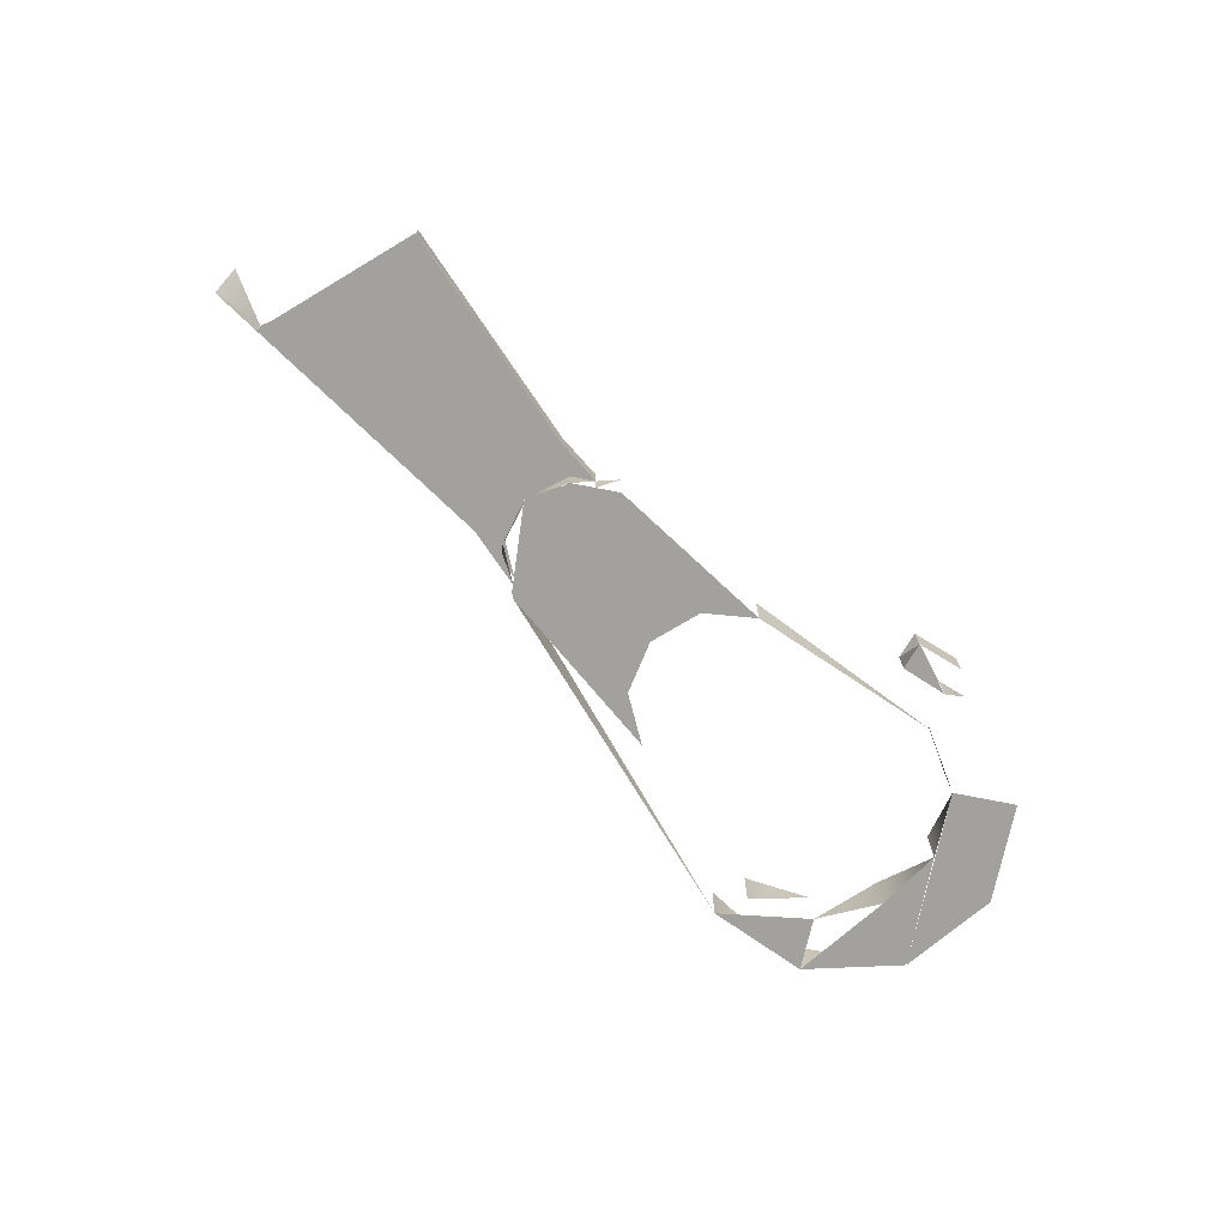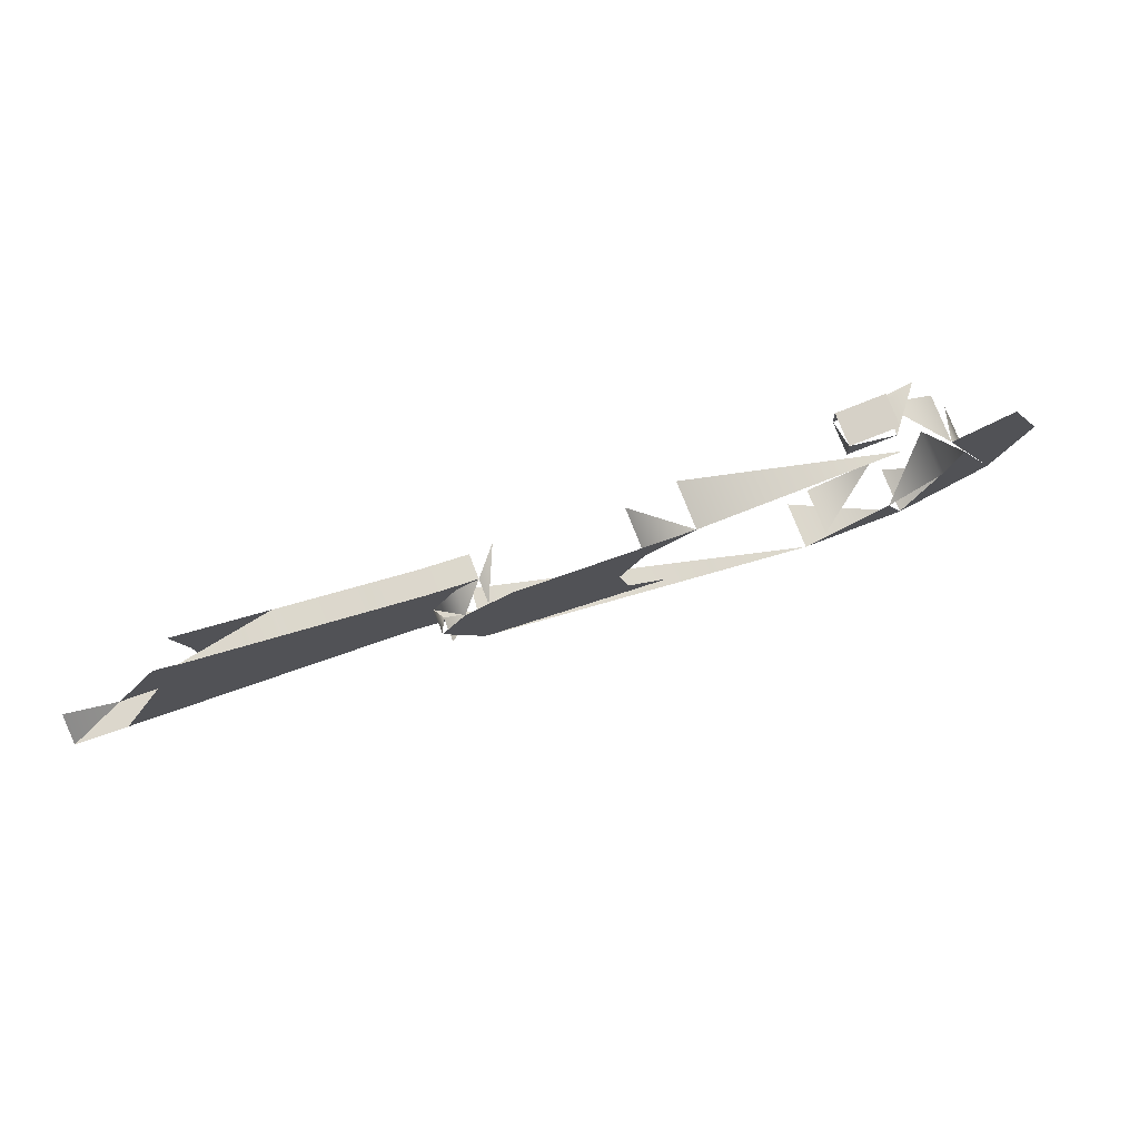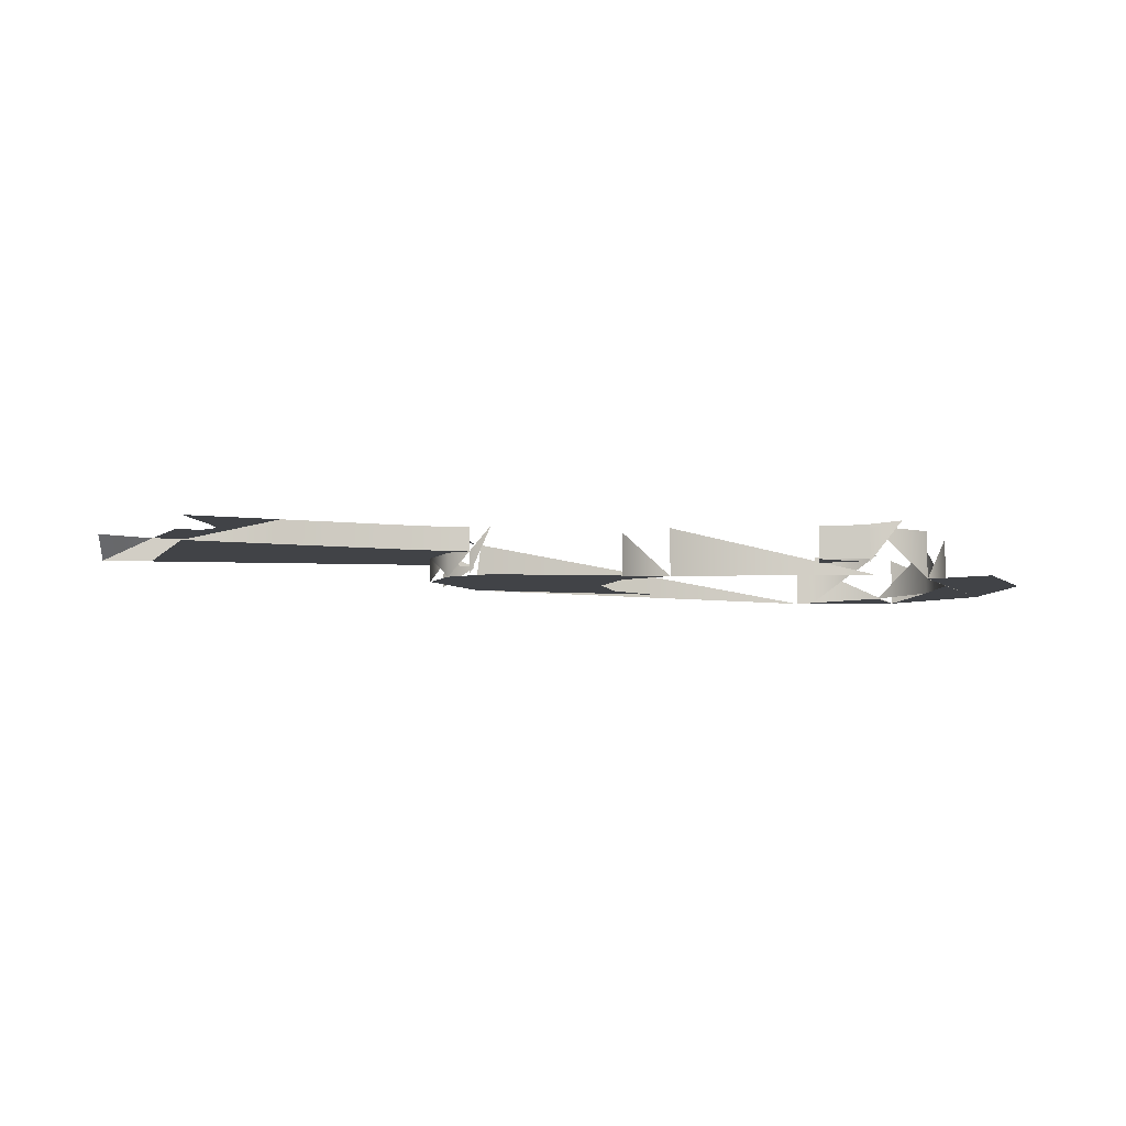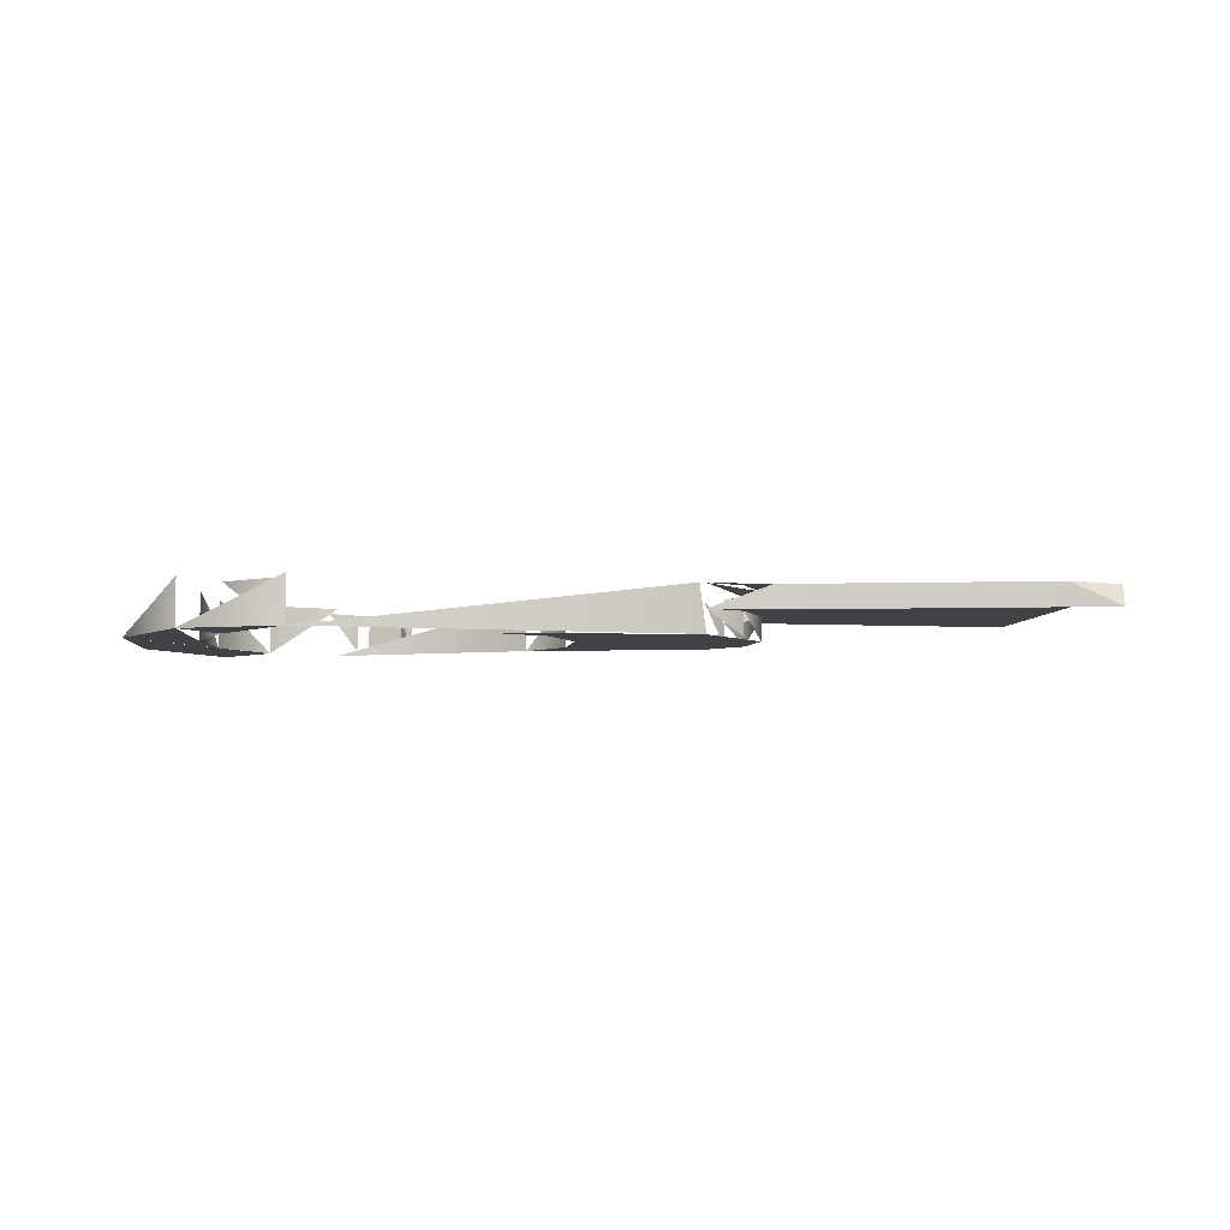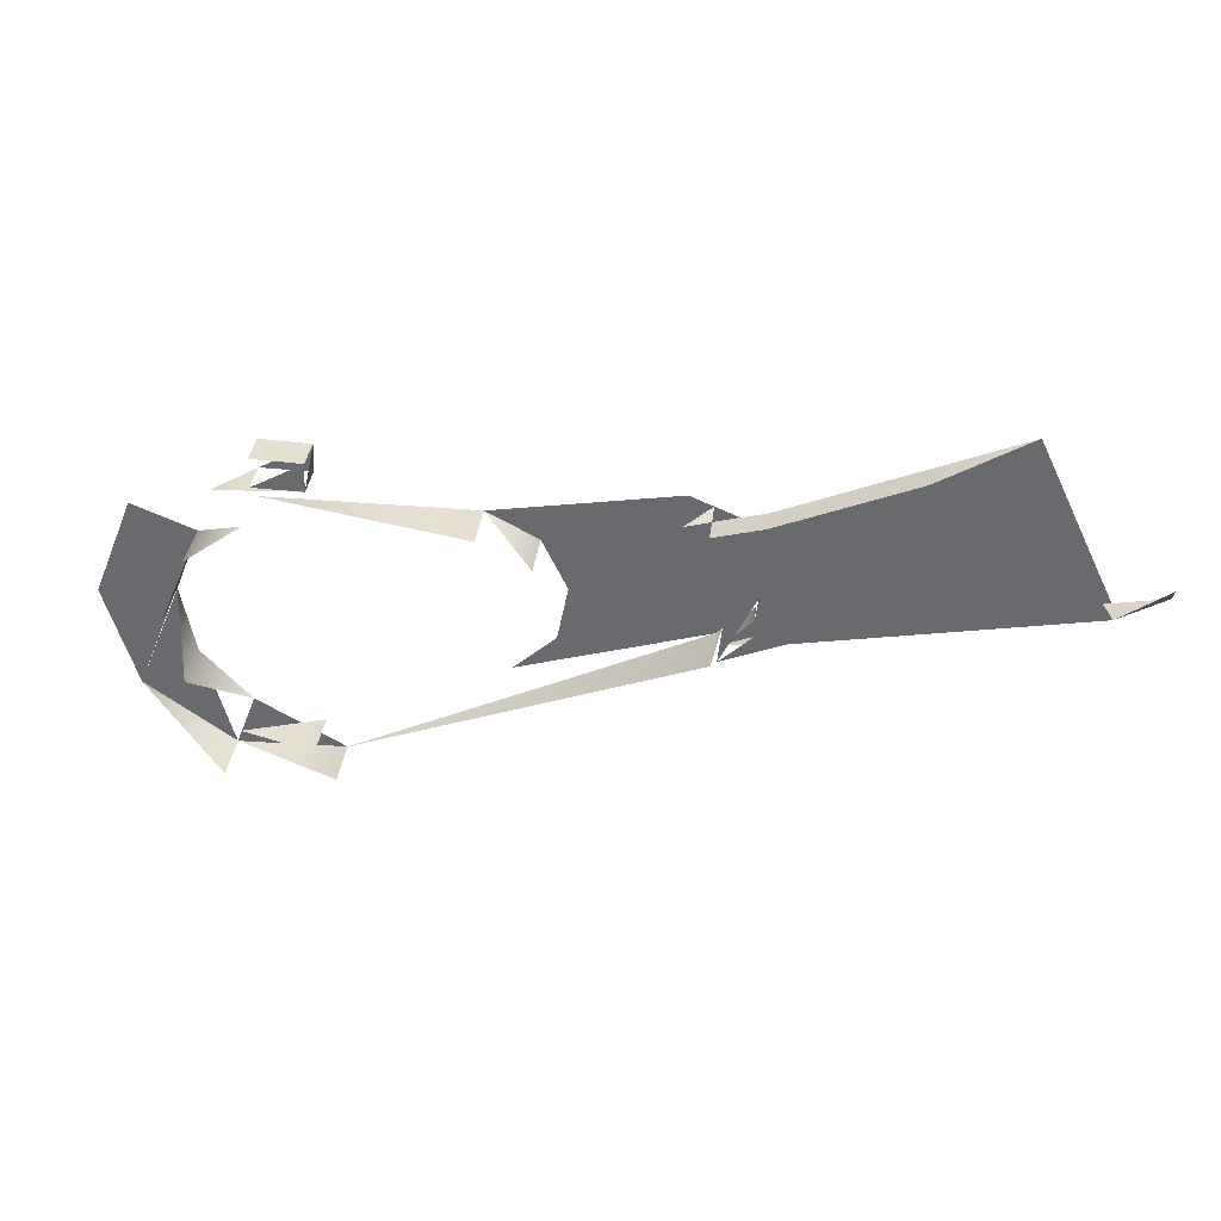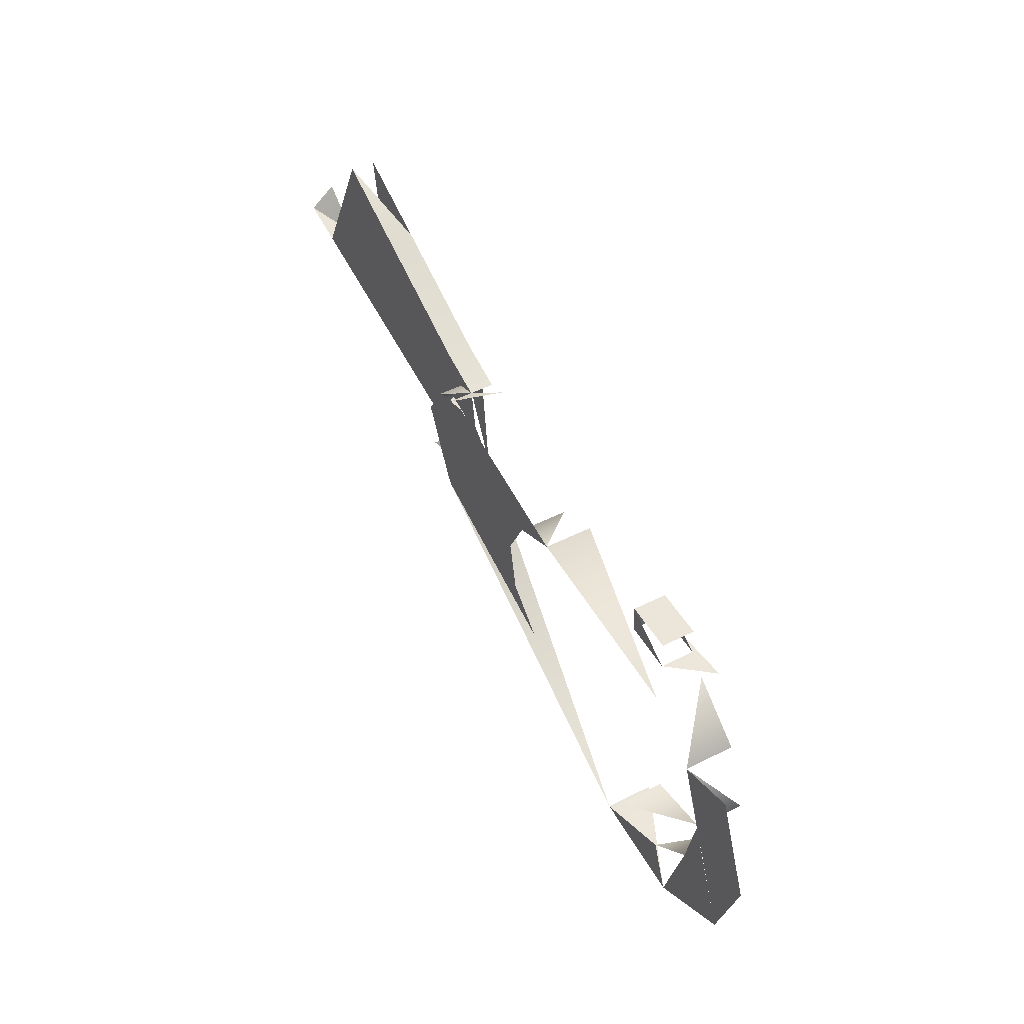
<metadata>
{"format":"obj","ext":"obj","renderer":"f3d","projection":"perspective","resolution":1024,"background":"white","views":[{"elev":-72.0,"azim":-33.6,"up":"+Y"},{"elev":77.1,"azim":-21.4,"up":"+Z"},{"elev":-7.2,"azim":4.3,"up":"+Y"},{"elev":-6.7,"azim":-165.3,"up":"+Y"},{"elev":35.9,"azim":-172.8,"up":"+Z"},{"elev":49.8,"azim":61.0,"up":"+Z"}]}
</metadata>
<code>
v 0.5664 -0.02112 -0.06484
v 0.577 -0.02112 -0.2421
v 0.6024 -0.02112 -0.1516
v 0.5129 -0.02112 -0.08663
v 0.5359 -0.02112 -0.144
v 0.128 -0.02112 -0.02246
v 0.2843 -0.02112 -0.04901
v 0.2409 -0.02112 -0.07228
v 0.22 -0.02112 -0.1168
v 0.5248 -0.02112 -0.2049
v 0.5012 -0.02112 -0.2975
v 0.483 -0.02112 -0.2505
v 0.4073 -0.02112 -0.2942
v 0.2663 -0.02112 -0.198
v 0.1044 -0.02112 -0.1489
v 0.2297 -0.02112 -0.1651
v 0.1081 -0.02112 -0.03074
v 0.08825 -0.02112 -0.03902
v 0.09961 -0.02112 -0.1444
v 0.06702 -0.02112 -0.07651
v 0.4562 -0.01398 -0.01917
v 0.4845 0.02176 -0.01888
v 0.4562 0.01462 -0.01917
v 0.4133 0.01462 -0.0196
v 0.128 0.02176 -0.02246
v 0.1081 -0.02112 -0.03074
v 0.1081 0.00032 -0.03074
v 0.1081 0.00032 -0.03074
v 0.08825 -0.02112 -0.03902
v 0.08825 0.00032 -0.03902
v 0.06702 0.00032 -0.07651
v 0.06702 -0.02112 -0.07651
v 0.07328 0.00032 -0.1191
v 0.07328 -0.02112 -0.1191
v 0.09961 0.00032 -0.1444
v 0.09961 -0.02112 -0.1444
v 0.1044 0.02176 -0.1489
v 0.1044 -0.02112 -0.1489
v 0.09961 0.02176 -0.1444
v 0.09961 0.00032 -0.1444
v 0.4073 -0.02112 -0.2942
v 0.4073 0.02176 -0.2942
v 0.5012 -0.02112 -0.2975
v 0.5012 0.02176 -0.2975
v 0.577 -0.02112 -0.2421
v 0.08825 0.02176 -0.03902
v 0.09961 0.02176 -0.1444
v 0.06702 0.02176 -0.07651
v 0.1081 0.02176 -0.03074
v 0.06674 0.00032 -0.01953
v 0.1081 0.00032 -0.03074
v 0.06674 0.02176 -0.01953
v 0.06674 0.00032 -0.01953
v 0.08825 0.00032 -0.03902
v 0.1081 0.00032 -0.03074
v 0.06702 0.00032 -0.07651
v -0.04757 0.00032 0.02802
v 0.04709 0.00032 -0.1226
v -0.1909 0.00032 -0.07813
v -0.1247 0.00032 0.06009
v 0.07328 0.00032 -0.1191
v 0.09961 0.00032 -0.1444
v 0.04709 0.02176 -0.1226
v 0.09961 0.00032 -0.1444
v 0.04709 0.00032 -0.1226
v 0.08825 0.02176 -0.03902
v 0.06674 0.02176 -0.01953
v 0.1081 0.02176 -0.03074
v 0.06702 0.02176 -0.07651
v -0.04757 0.02176 0.02802
v 0.04709 0.02176 -0.1226
v -0.1909 0.02176 -0.07813
v -0.1149 0.02176 -0.0184
v -0.1155 0.02176 0.003039
v -0.1331 0.02176 -0.02968
v -0.152 0.02176 -0.01953
v -0.1247 0.02176 0.06009
v 0.07328 0.02176 -0.1191
v 0.09961 0.02176 -0.1444
v -0.04757 0.00032 0.02802
v -0.04757 0.02176 0.02802
v -0.04757 0.02176 0.02802
v -0.1247 0.00032 0.06009
v -0.04757 0.00032 0.02802
v -0.234 0.00032 -0.07009
v -0.2319 0.02176 -0.04874
v -0.1909 0.02176 -0.07813
v -0.1909 0.00032 -0.07813
v -0.234 0.00032 -0.07009
v -0.1909 0.02176 -0.07813
v -0.1909 0.00032 -0.07813
v -0.1909 0.02176 -0.07813
v 0.4119 0.01462 0.005242
v 0.4548 -0.01398 0.006648
v 0.4119 -0.01398 0.005242
v 0.4548 0.01462 0.006648
v 0.4562 0.01462 -0.01917
v 0.4119 0.01462 0.005242
v 0.4133 0.01462 -0.0196
v 0.4119 -0.01398 0.005242
v 0.4133 0.01462 -0.0196
v 0.4133 -0.01398 -0.0196
v 0.4548 0.01462 0.006648
v 0.4119 -0.01398 0.005242
v 0.4548 -0.01398 0.006648
v 0.4119 0.01462 0.005242
v 0.4119 -0.01398 0.005242
v 0.4562 -0.01398 -0.01917
v 0.4133 -0.01398 -0.0196
v 0.4234 0.02176 -0.2669
v 0.4234 -0.02112 -0.2669
v 0.483 0.02176 -0.2505
v 0.483 -0.02112 -0.2505
v 0.5248 0.02176 -0.2049
v 0.5248 -0.02112 -0.2049
v 0.5359 -0.02112 -0.144
v 0.5359 0.02176 -0.144
v 0.2409 0.02176 -0.07228
v 0.2409 -0.02112 -0.07228
v 0.5129 -0.02112 -0.08663
v 0.5129 0.02176 -0.08663
v 0.2843 -0.02112 -0.04901
v 0.2843 0.02176 -0.04901
v 0.463 0.02176 -0.0502
v 0.463 -0.02112 -0.0502
f 1 2 3
f 2 1 4
f 7 6 8
f 8 6 9
f 2 10 11
f 10 2 5
f 11 12 13
f 15 14 16
f 15 16 9
f 15 9 6
f 15 6 17
f 15 17 18
f 15 18 19
f 19 18 20
f 21 22 23
f 23 22 24
f 26 25 27
f 29 28 30
f 31 29 30
f 33 32 31
f 35 34 33
f 36 37 38
f 39 36 40
f 37 41 38
f 42 43 41
f 44 45 43
f 46 47 48
f 49 50 51
f 50 49 52
f 53 54 55
f 54 53 56
f 56 53 57
f 56 57 58
f 58 57 59
f 59 57 60
f 61 58 62
f 58 61 56
f 63 64 65
f 66 67 68
f 67 66 69
f 67 69 70
f 70 69 71
f 70 71 72
f 70 72 73
f 70 73 74
f 73 72 75
f 75 72 76
f 74 77 70
f 71 78 79
f 78 71 69
f 52 80 50
f 80 52 81
f 82 83 84
f 87 88 89
f 90 65 91
f 65 90 63
f 85 86 92
f 93 94 95
f 94 93 96
f 98 97 99
f 100 101 102
f 103 104 105
f 104 103 106
f 108 107 109
f 111 112 110
f 114 113 115
f 116 114 115
f 120 117 116
f 118 122 119
f 120 124 121
f 123 125 122

</code>
